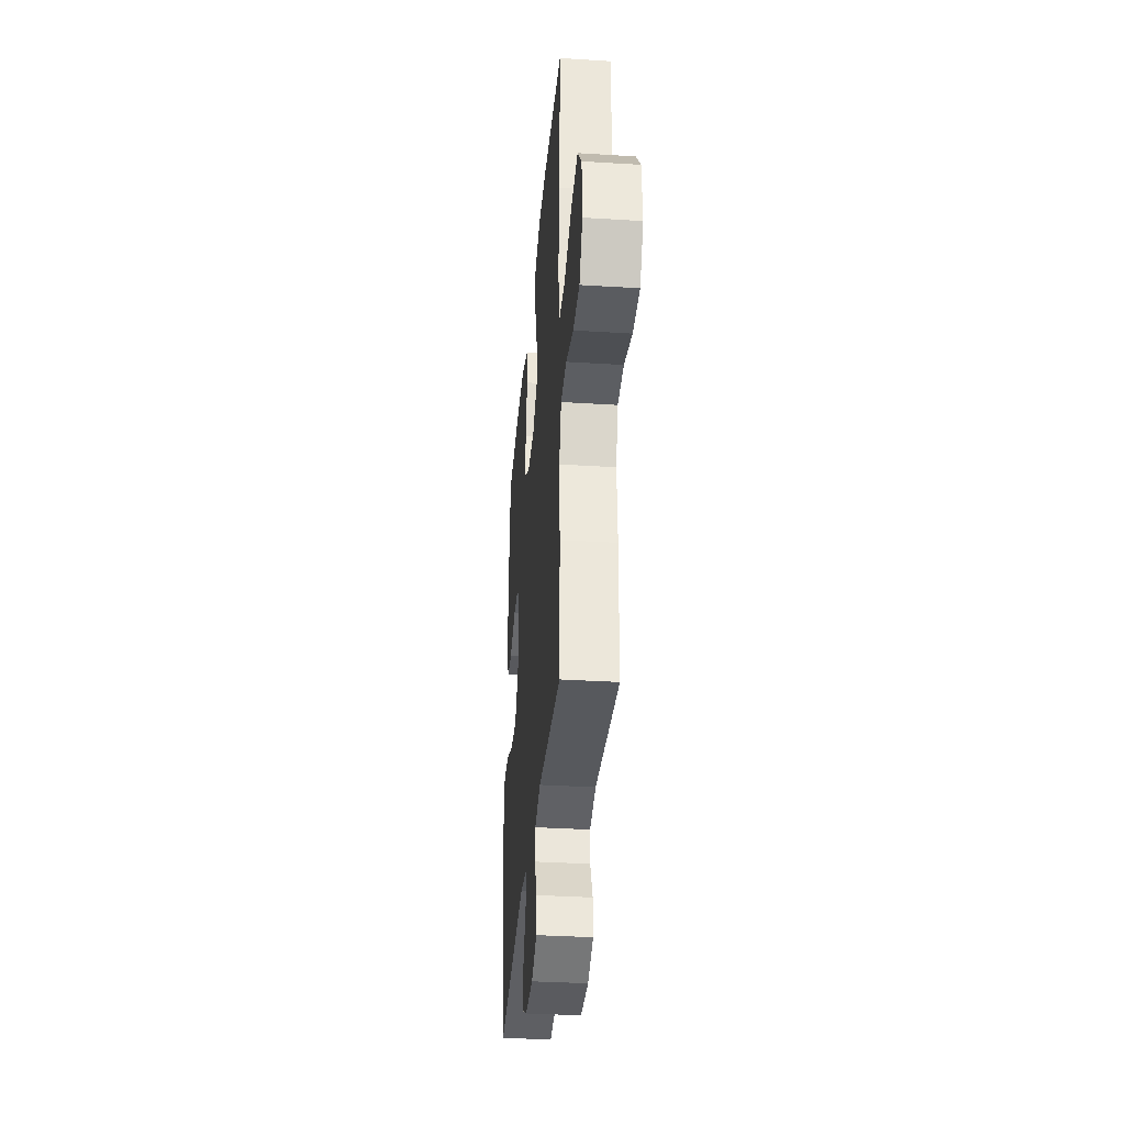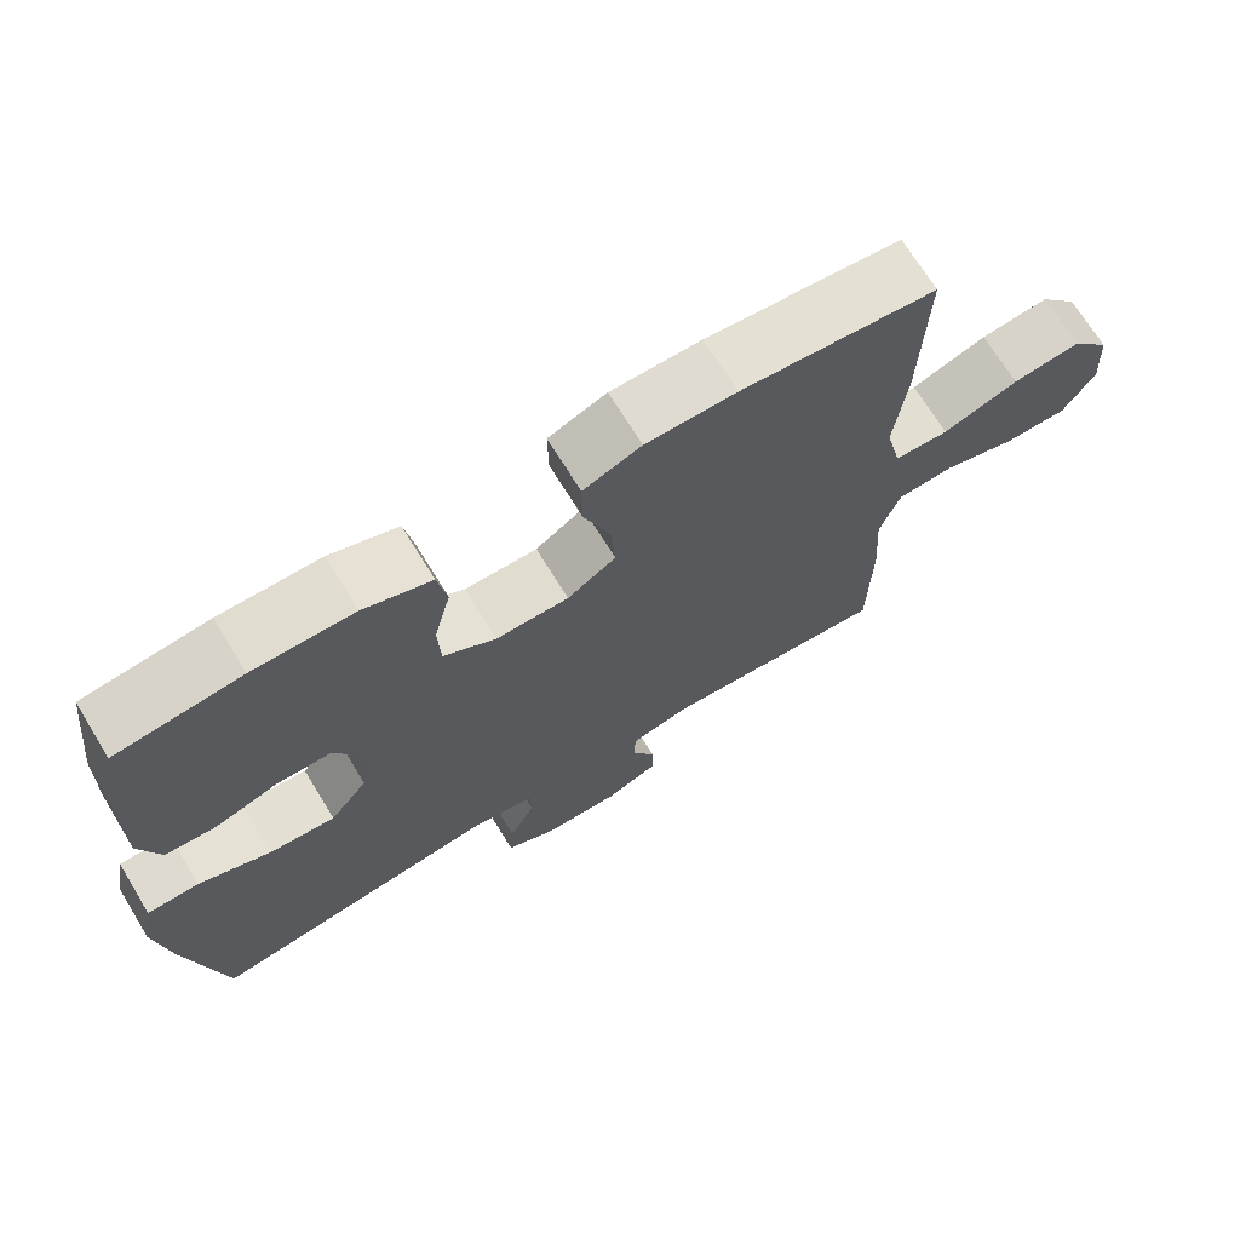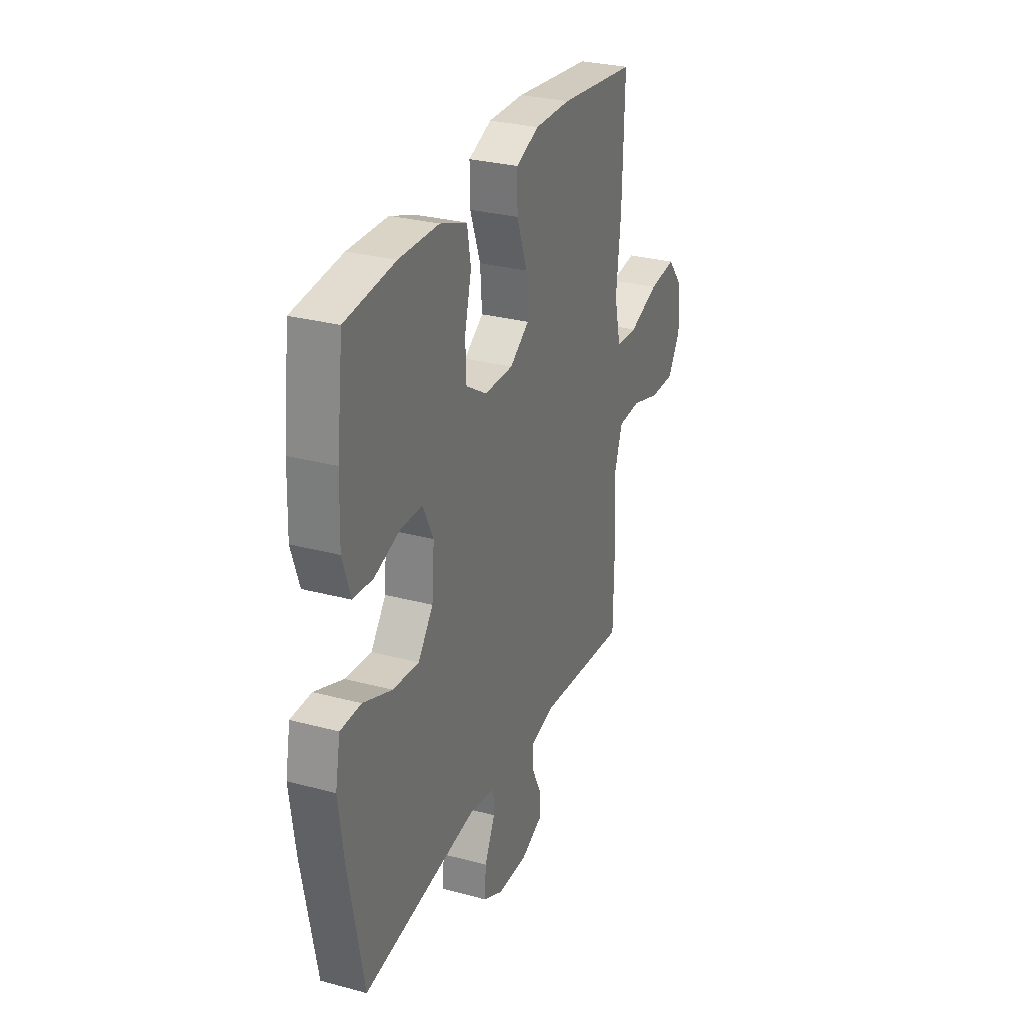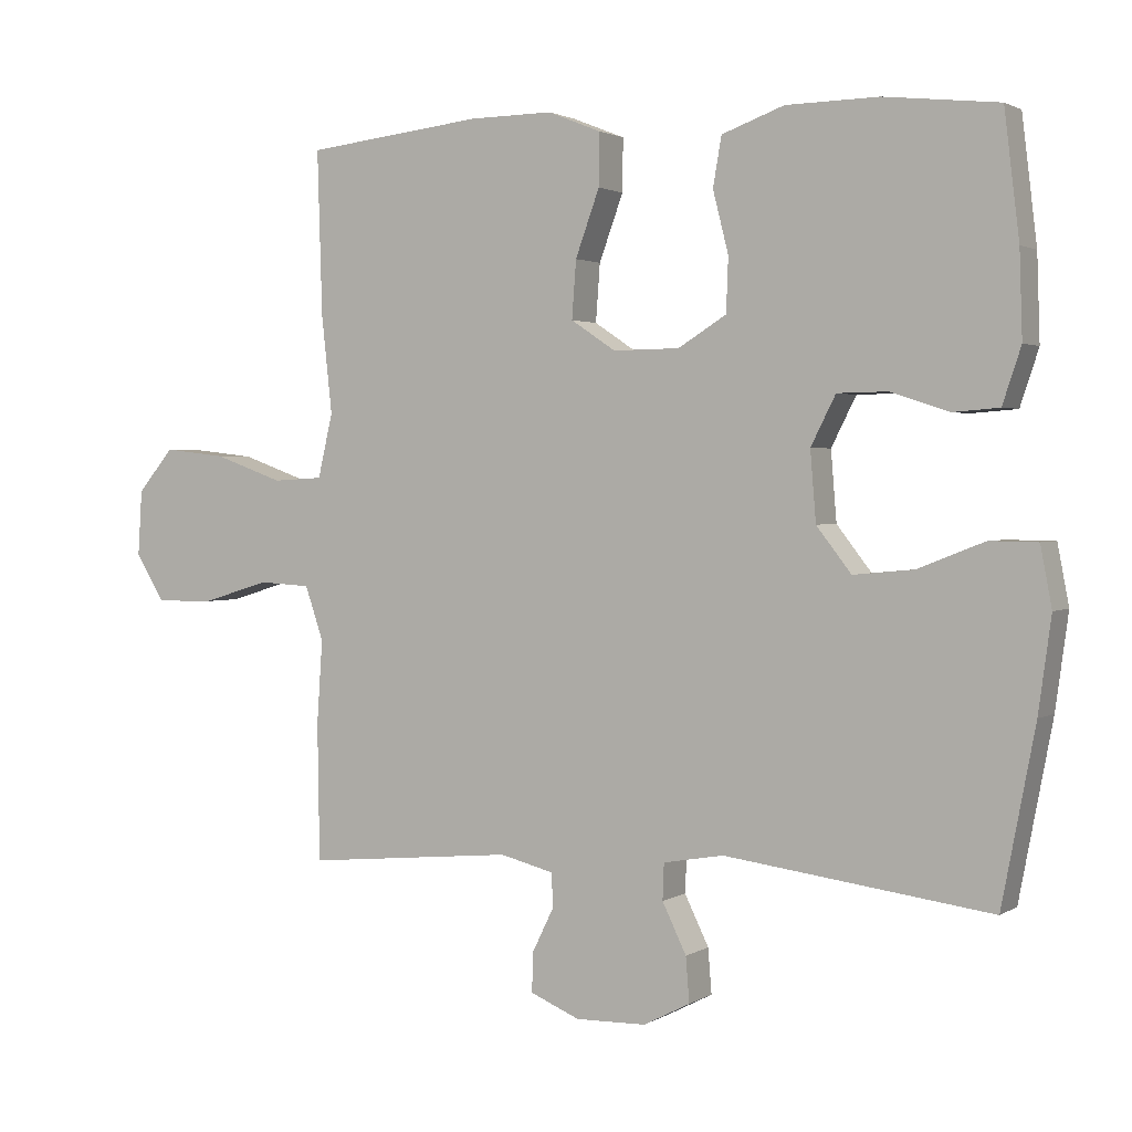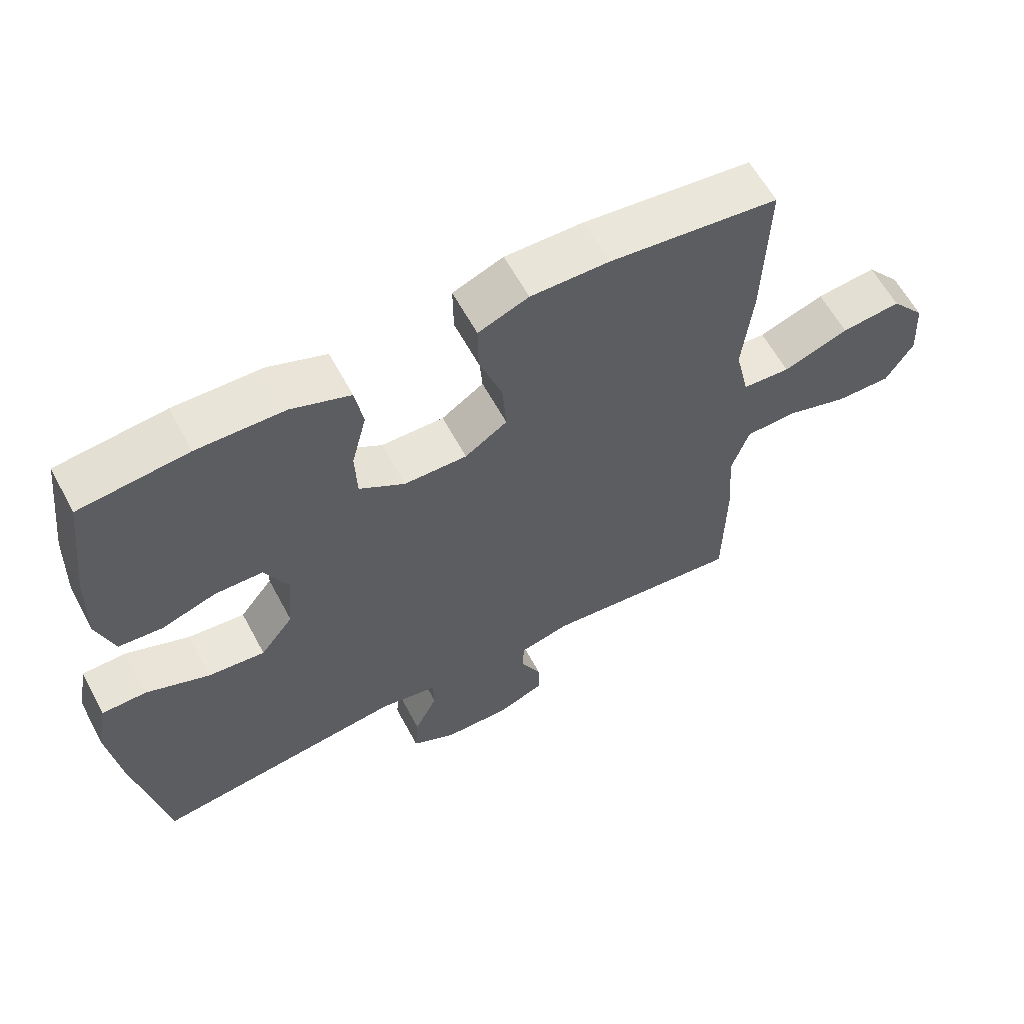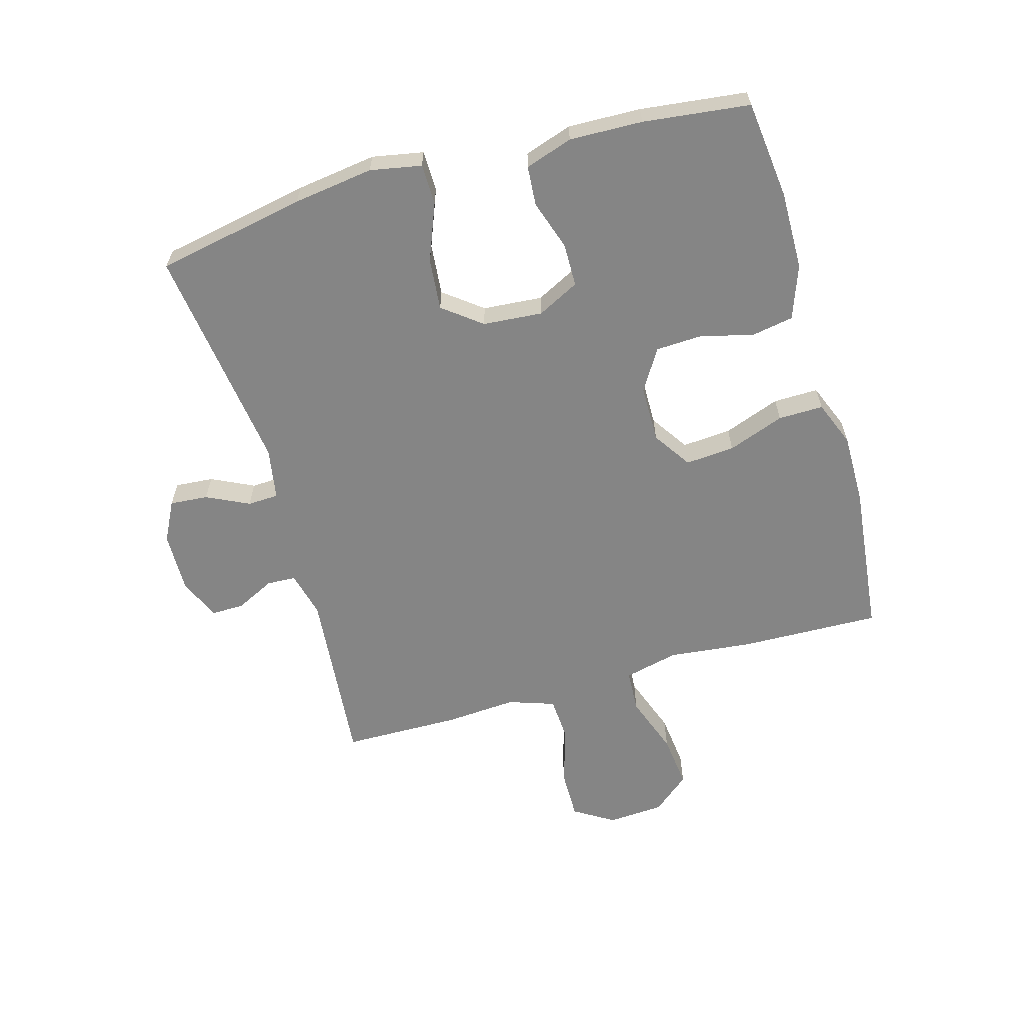
<metadata>
{"format":"obj","ext":"obj","renderer":"f3d","projection":"perspective","resolution":1024,"background":"white","views":[{"elev":-34.4,"azim":85.2,"up":"+Z"},{"elev":70.2,"azim":-31.5,"up":"+Z"},{"elev":29.1,"azim":-68.3,"up":"+Z"},{"elev":1.9,"azim":-152.2,"up":"+Z"},{"elev":60.7,"azim":-28.1,"up":"+Z"},{"elev":-61.8,"azim":-74.0,"up":"+Y"}]}
</metadata>
<code>
v -0.5 0.07 0.5
v -0.339 0.07 0.518
v -0.209 0.07 0.516
v -0.121 0.07 0.484
v -0.109 0.07 0.415
v -0.131 0.07 0.328
v -0.128 0.07 0.252
v -0.06 0.07 0.21
v 0.034 0.07 0.209
v 0.097 0.07 0.251
v 0.091 0.07 0.332
v 0.057 0.07 0.425
v 0.056 0.07 0.499
v 0.131 0.07 0.529
v 0.248 0.07 0.528
v 0.5 0.07 0.5
v 0.493 0.07 0.268
v 0.478 0.07 0.131
v 0.499 0.07 0.041
v 0.57 0.07 0.037
v 0.668 0.07 0.072
v 0.757 0.07 0.082
v 0.808 0.07 0.021
v 0.814 0.07 -0.072
v 0.773 0.07 -0.138
v 0.69 0.07 -0.137
v 0.595 0.07 -0.108
v 0.521 0.07 -0.112
v 0.495 0.07 -0.188
v 0.503 0.07 -0.306
v 0.5 0.07 -0.5
v 0.204 0.07 -0.472
v 0.128 0.07 -0.491
v 0.126 0.07 -0.539
v 0.157 0.07 -0.602
v 0.158 0.07 -0.657
v 0.088 0.07 -0.686
v -0.011 0.07 -0.684
v -0.077 0.07 -0.65
v -0.072 0.07 -0.587
v -0.038 0.07 -0.517
v -0.04 0.07 -0.466
v -0.125 0.07 -0.451
v -0.5 0.07 -0.5
v -0.547 0.07 -0.254
v -0.565 0.07 -0.122
v -0.549 0.07 -0.038
v -0.482 0.07 -0.037
v -0.388 0.07 -0.074
v -0.303 0.07 -0.082
v -0.254 0.07 -0.019
v -0.246 0.07 0.079
v -0.281 0.07 0.148
v -0.352 0.07 0.149
v -0.434 0.07 0.122
v -0.499 0.07 0.127
v -0.525 0.07 0.205
v -0.521 0.07 0.325
v -0.5 0 0.5
v -0.339 0 0.518
v -0.209 0 0.516
v -0.121 0 0.484
v -0.109 0 0.415
v -0.131 0 0.328
v -0.128 0 0.252
v -0.06 0 0.21
v 0.034 0 0.209
v 0.097 0 0.251
v 0.091 0 0.332
v 0.057 0 0.425
v 0.056 0 0.499
v 0.131 0 0.529
v 0.248 0 0.528
v 0.5 0 0.5
v 0.493 0 0.268
v 0.478 0 0.131
v 0.499 0 0.041
v 0.57 0 0.037
v 0.668 0 0.072
v 0.757 0 0.082
v 0.808 0 0.021
v 0.814 0 -0.072
v 0.773 0 -0.138
v 0.69 0 -0.137
v 0.595 0 -0.108
v 0.521 0 -0.112
v 0.495 0 -0.188
v 0.503 0 -0.306
v 0.5 0 -0.5
v 0.204 0 -0.472
v 0.128 0 -0.491
v 0.126 0 -0.539
v 0.157 0 -0.602
v 0.158 0 -0.657
v 0.088 0 -0.686
v -0.011 0 -0.684
v -0.077 0 -0.65
v -0.072 0 -0.587
v -0.038 0 -0.517
v -0.04 0 -0.466
v -0.125 0 -0.451
v -0.5 0 -0.5
v -0.547 0 -0.254
v -0.565 0 -0.122
v -0.549 0 -0.038
v -0.482 0 -0.037
v -0.388 0 -0.074
v -0.303 0 -0.082
v -0.254 0 -0.019
v -0.246 0 0.079
v -0.281 0 0.148
v -0.352 0 0.149
v -0.434 0 0.122
v -0.499 0 0.127
v -0.525 0 0.205
v -0.521 0 0.325
f 54 55 56 57
f 53 54 57 58
f 46 47 48 49
f 46 49 50
f 43 44 45 46
f 42 43 46 50
f 38 39 40 41
f 38 41 42
f 37 38 42
f 34 35 36 37
f 33 34 37 42
f 32 33 42 50
f 29 30 31 32
f 28 29 32 50
f 24 25 26 27
f 20 21 22 23
f 19 20 23 24
f 15 16 17 18
f 15 18 19
f 14 15 19
f 11 12 13 14
f 10 11 14 19
f 9 10 19
f 8 9 19
f 3 4 5 6
f 3 6 7
f 2 3 7
f 53 58 1 2
f 52 53 2 7
f 51 52 7 8
f 27 28 50 51
f 24 27 51
f 8 19 24 51
f 115 114 113 112
f 116 115 112 111
f 107 106 105 104
f 108 107 104
f 104 103 102 101
f 108 104 101 100
f 99 98 97 96
f 100 99 96
f 100 96 95
f 95 94 93 92
f 100 95 92 91
f 108 100 91 90
f 90 89 88 87
f 108 90 87 86
f 85 84 83 82
f 81 80 79 78
f 82 81 78 77
f 76 75 74 73
f 77 76 73
f 77 73 72
f 72 71 70 69
f 77 72 69 68
f 77 68 67
f 77 67 66
f 64 63 62 61
f 65 64 61
f 65 61 60
f 60 59 116 111
f 65 60 111 110
f 66 65 110 109
f 109 108 86 85
f 109 85 82
f 109 82 77 66
f 1 59 60 2
f 2 60 61 3
f 3 61 62 4
f 4 62 63 5
f 5 63 64 6
f 6 64 65 7
f 7 65 66 8
f 8 66 67 9
f 9 67 68 10
f 10 68 69 11
f 11 69 70 12
f 12 70 71 13
f 13 71 72 14
f 14 72 73 15
f 15 73 74 16
f 16 74 75 17
f 17 75 76 18
f 18 76 77 19
f 19 77 78 20
f 20 78 79 21
f 21 79 80 22
f 22 80 81 23
f 23 81 82 24
f 24 82 83 25
f 25 83 84 26
f 26 84 85 27
f 27 85 86 28
f 28 86 87 29
f 29 87 88 30
f 30 88 89 31
f 31 89 90 32
f 32 90 91 33
f 33 91 92 34
f 34 92 93 35
f 35 93 94 36
f 36 94 95 37
f 37 95 96 38
f 38 96 97 39
f 39 97 98 40
f 40 98 99 41
f 41 99 100 42
f 42 100 101 43
f 43 101 102 44
f 44 102 103 45
f 45 103 104 46
f 46 104 105 47
f 47 105 106 48
f 48 106 107 49
f 49 107 108 50
f 50 108 109 51
f 51 109 110 52
f 52 110 111 53
f 53 111 112 54
f 54 112 113 55
f 55 113 114 56
f 56 114 115 57
f 57 115 116 58
f 58 116 59 1

</code>
